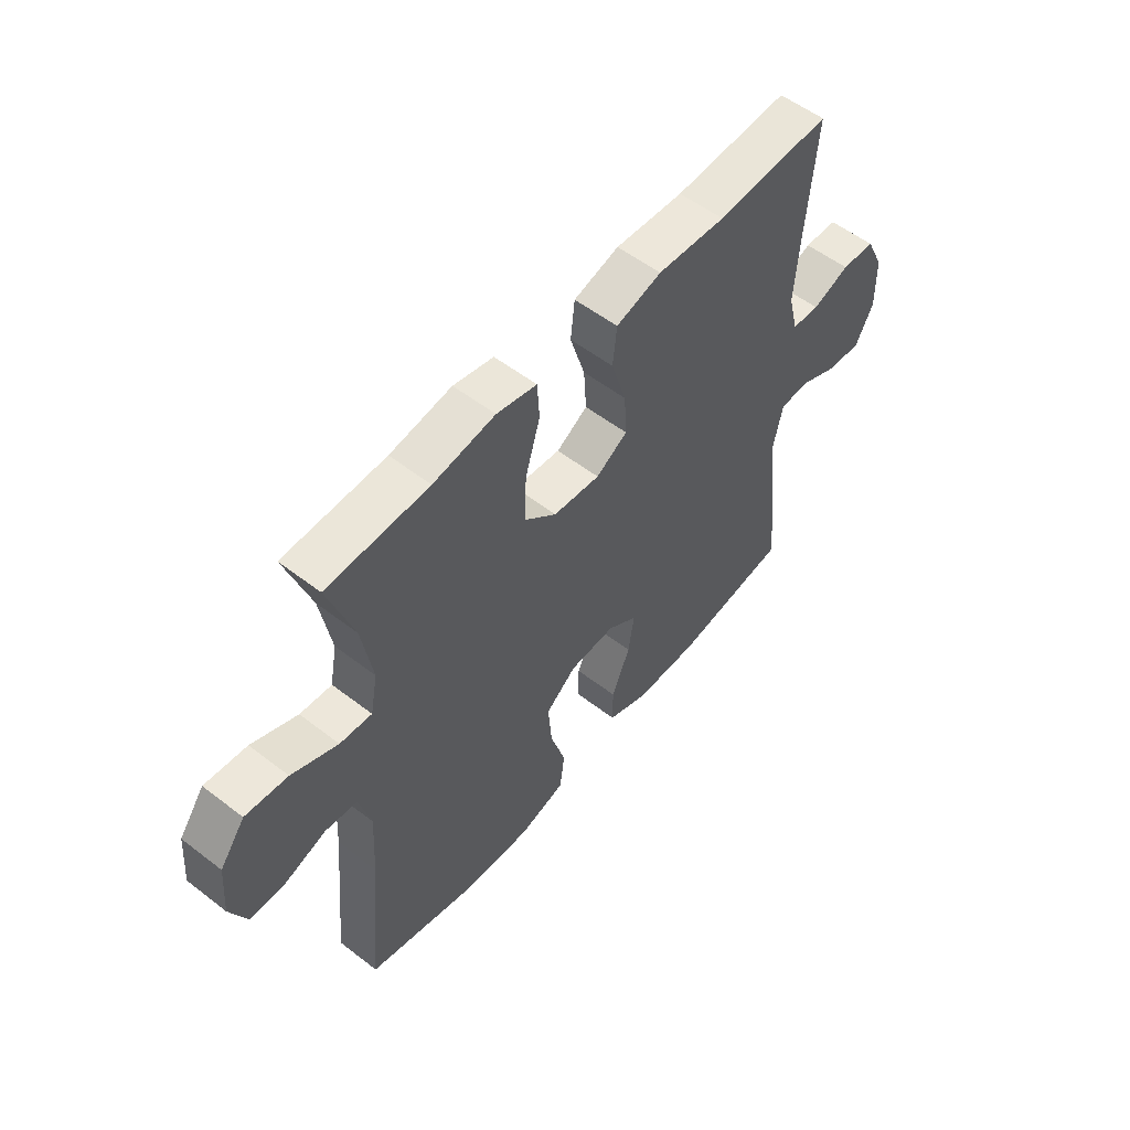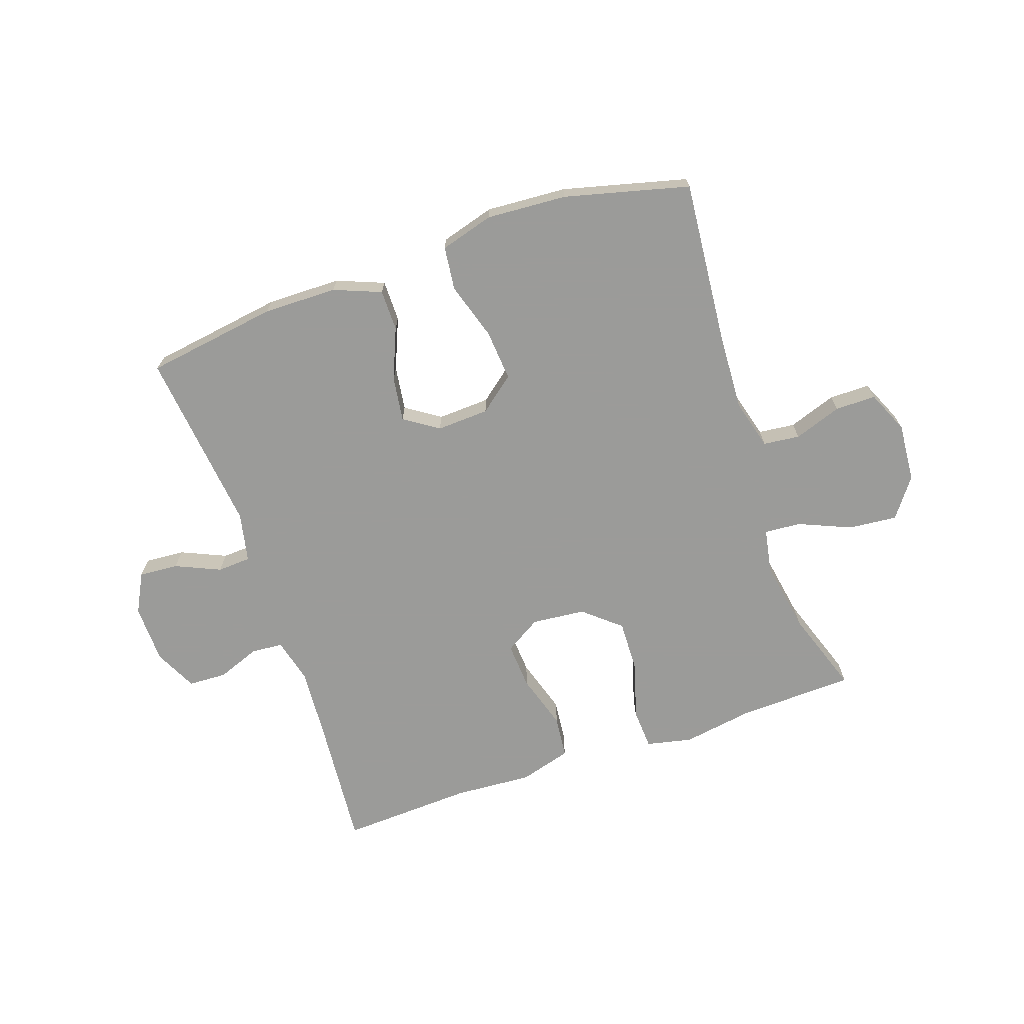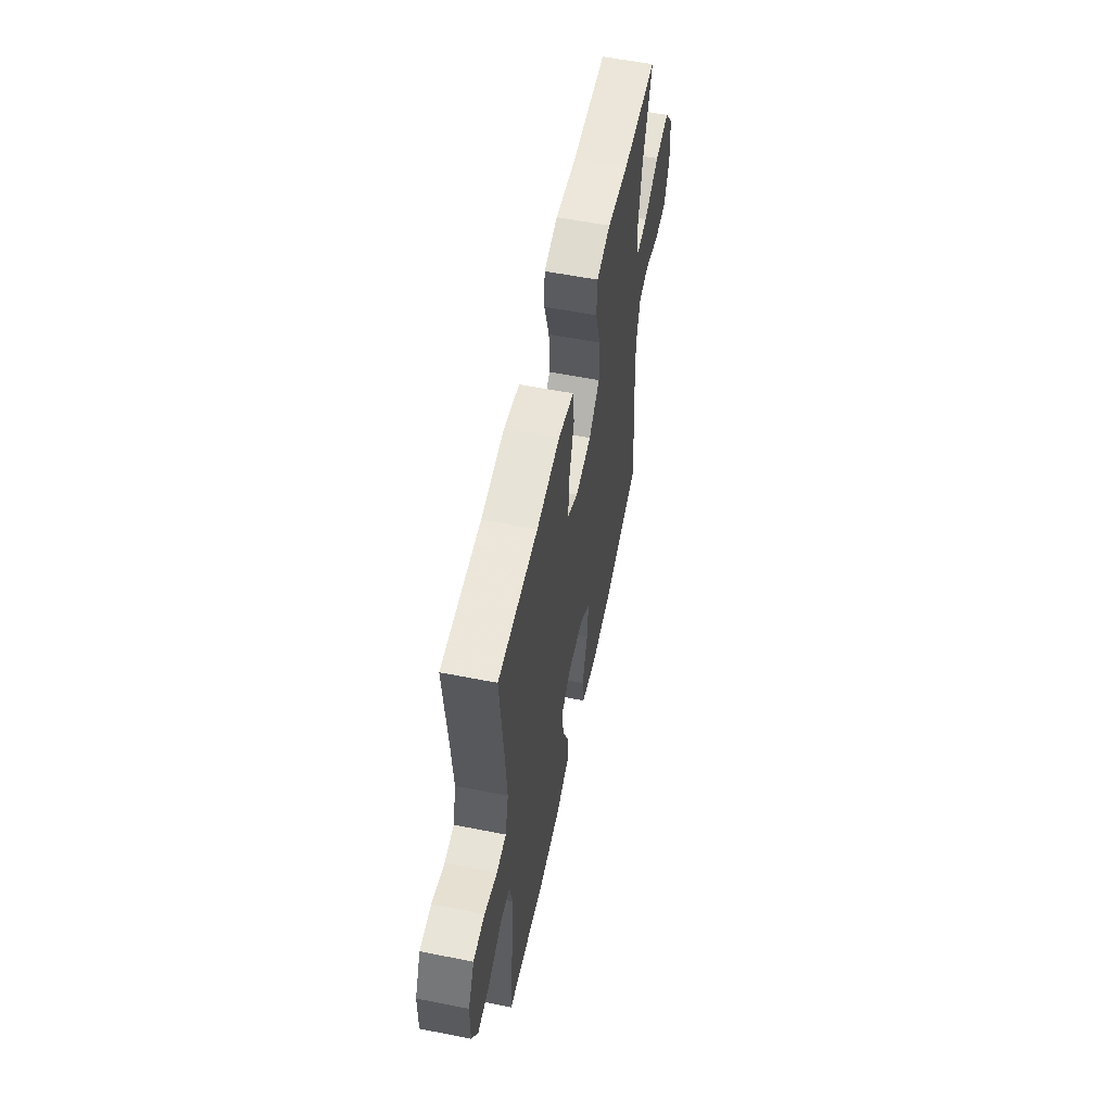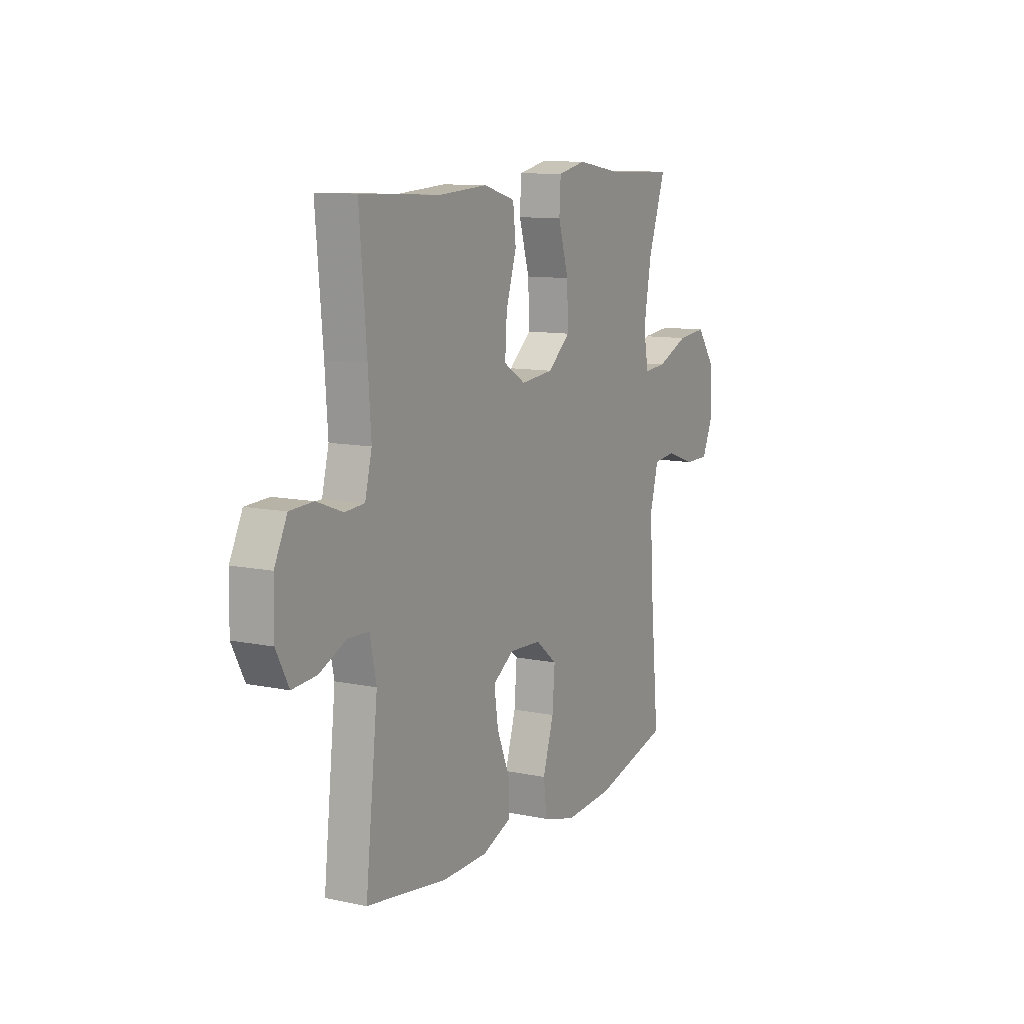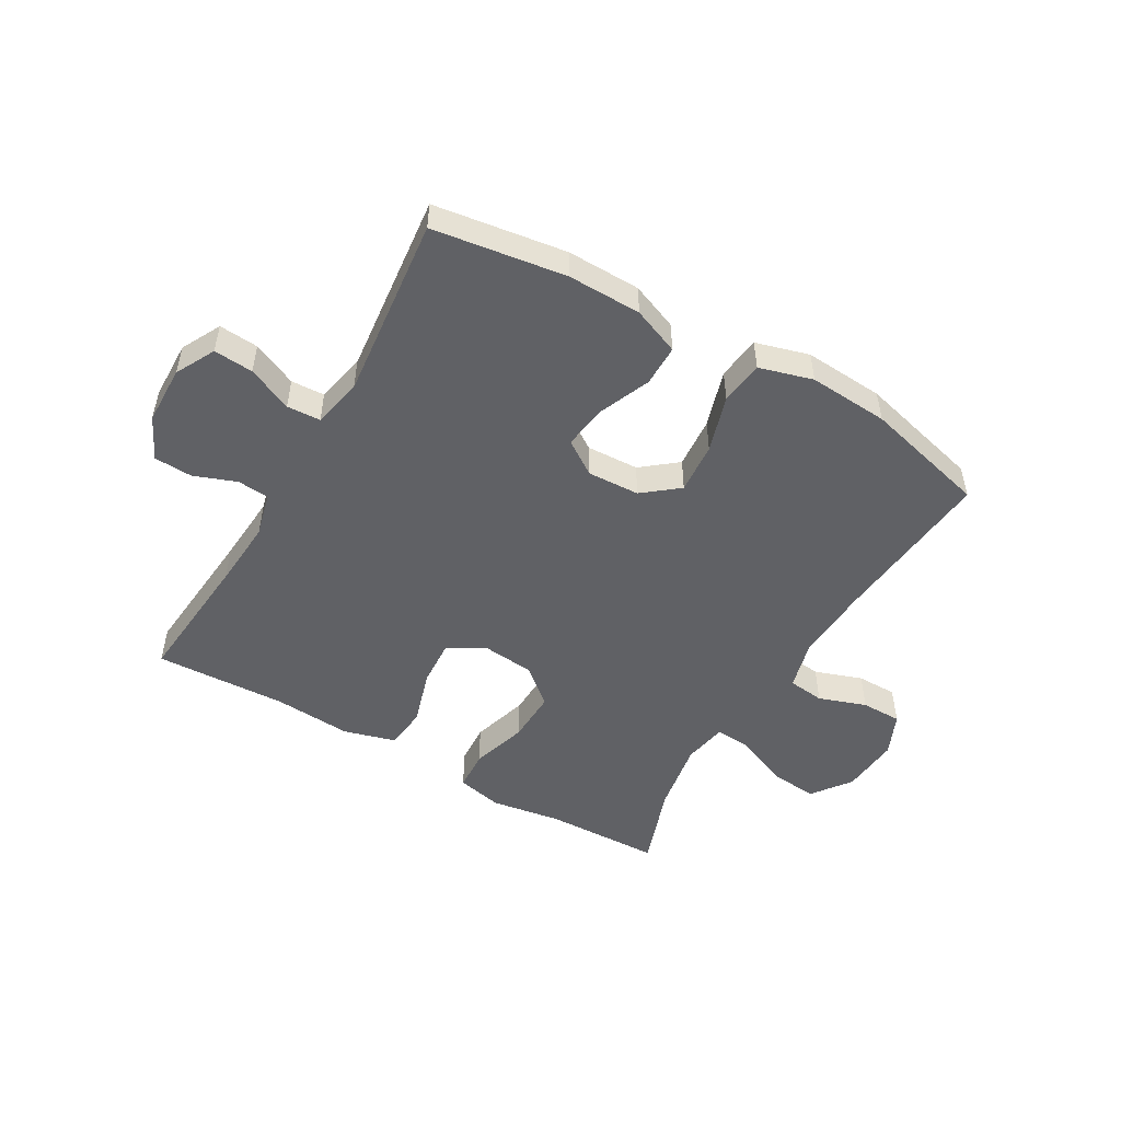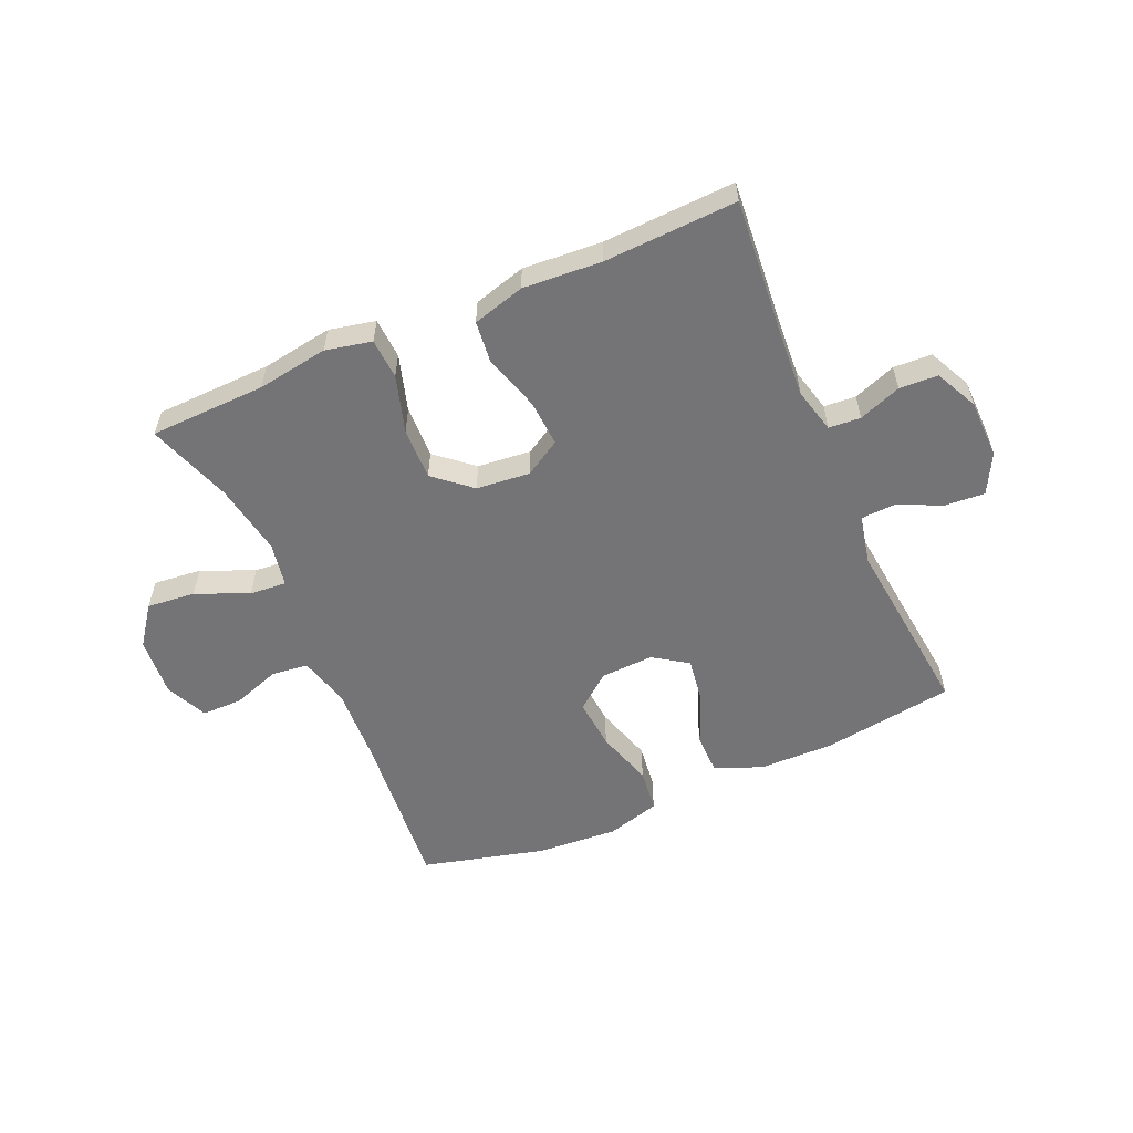
<metadata>
{"format":"obj","ext":"obj","renderer":"f3d","projection":"perspective","resolution":1024,"background":"white","views":[{"elev":54.9,"azim":-50.8,"up":"+Z"},{"elev":-69.6,"azim":-160.9,"up":"+Y"},{"elev":57.6,"azim":101.6,"up":"+Z"},{"elev":10.6,"azim":117.8,"up":"+Z"},{"elev":-50.3,"azim":149.9,"up":"+Y"},{"elev":-56.3,"azim":23.6,"up":"+Y"}]}
</metadata>
<code>
v -0.5 0.07 0.5
v -0.303 0.07 0.506
v -0.183 0.07 0.525
v -0.105 0.07 0.508
v -0.101 0.07 0.439
v -0.13 0.07 0.343
v -0.133 0.07 0.254
v -0.071 0.07 0.201
v 0.02 0.07 0.192
v 0.081 0.07 0.229
v 0.076 0.07 0.308
v 0.047 0.07 0.402
v 0.055 0.07 0.474
v 0.143 0.07 0.499
v 0.276 0.07 0.49
v 0.5 0.07 0.5
v 0.48 0.07 0.271
v 0.472 0.07 0.155
v 0.491 0.07 0.079
v 0.545 0.07 0.075
v 0.617 0.07 0.102
v 0.682 0.07 0.099
v 0.717 0.07 0.027
v 0.719 0.07 -0.073
v 0.684 0.07 -0.14
v 0.617 0.07 -0.135
v 0.541 0.07 -0.101
v 0.484 0.07 -0.104
v 0.466 0.07 -0.188
v 0.5 0.07 -0.5
v 0.275 0.07 -0.533
v 0.15 0.07 -0.531
v 0.07 0.07 -0.499
v 0.07 0.07 -0.429
v 0.106 0.07 -0.342
v 0.117 0.07 -0.266
v 0.059 0.07 -0.227
v -0.03 0.07 -0.231
v -0.09 0.07 -0.279
v -0.083 0.07 -0.366
v -0.053 0.07 -0.463
v -0.062 0.07 -0.537
v -0.153 0.07 -0.563
v -0.289 0.07 -0.554
v -0.5 0.07 -0.5
v -0.474 0.07 -0.222
v -0.467 0.07 -0.092
v -0.49 0.07 -0.006
v -0.552 0.07 0.001
v -0.633 0.07 -0.027
v -0.702 0.07 -0.027
v -0.734 0.07 0.045
v -0.726 0.07 0.145
v -0.677 0.07 0.211
v -0.595 0.07 0.203
v -0.506 0.07 0.165
v -0.444 0.07 0.16
v -0.43 0.07 0.235
v -0.451 0.07 0.357
v -0.5 0 0.5
v -0.303 0 0.506
v -0.183 0 0.525
v -0.105 0 0.508
v -0.101 0 0.439
v -0.13 0 0.343
v -0.133 0 0.254
v -0.071 0 0.201
v 0.02 0 0.192
v 0.081 0 0.229
v 0.076 0 0.308
v 0.047 0 0.402
v 0.055 0 0.474
v 0.143 0 0.499
v 0.276 0 0.49
v 0.5 0 0.5
v 0.48 0 0.271
v 0.472 0 0.155
v 0.491 0 0.079
v 0.545 0 0.075
v 0.617 0 0.102
v 0.682 0 0.099
v 0.717 0 0.027
v 0.719 0 -0.073
v 0.684 0 -0.14
v 0.617 0 -0.135
v 0.541 0 -0.101
v 0.484 0 -0.104
v 0.466 0 -0.188
v 0.5 0 -0.5
v 0.275 0 -0.533
v 0.15 0 -0.531
v 0.07 0 -0.499
v 0.07 0 -0.429
v 0.106 0 -0.342
v 0.117 0 -0.266
v 0.059 0 -0.227
v -0.03 0 -0.231
v -0.09 0 -0.279
v -0.083 0 -0.366
v -0.053 0 -0.463
v -0.062 0 -0.537
v -0.153 0 -0.563
v -0.289 0 -0.554
v -0.5 0 -0.5
v -0.474 0 -0.222
v -0.467 0 -0.092
v -0.49 0 -0.006
v -0.552 0 0.001
v -0.633 0 -0.027
v -0.702 0 -0.027
v -0.734 0 0.045
v -0.726 0 0.145
v -0.677 0 0.211
v -0.595 0 0.203
v -0.506 0 0.165
v -0.444 0 0.16
v -0.43 0 0.235
v -0.451 0 0.357
f 54 55 56
f 53 54 56
f 52 53 56
f 51 52 56
f 50 51 56
f 49 50 56
f 48 49 56 57
f 47 48 57
f 46 47 57 58
f 45 46 58
f 44 45 58
f 43 44 58
f 42 43 58
f 41 42 58
f 40 41 58
f 33 34 35
f 32 33 35
f 31 32 35
f 30 31 35
f 29 30 35
f 28 29 35 36
f 25 26 27
f 24 25 27
f 23 24 27
f 22 23 27
f 21 22 27
f 20 21 27
f 19 20 27 28
f 28 36 37
f 19 28 37
f 18 19 37
f 15 16 17
f 15 17 18
f 14 15 18
f 13 14 18
f 12 13 18
f 11 12 18
f 4 5 6
f 3 4 6
f 2 3 6
f 2 6 7
f 1 2 7
f 59 1 7
f 58 59 7
f 40 58 7
f 39 40 7
f 38 39 7 8
f 37 38 8 9
f 18 37 9 10
f 10 11 18
f 115 114 113
f 115 113 112
f 115 112 111
f 115 111 110
f 115 110 109
f 115 109 108
f 116 115 108 107
f 116 107 106
f 117 116 106 105
f 117 105 104
f 117 104 103
f 117 103 102
f 117 102 101
f 117 101 100
f 117 100 99
f 94 93 92
f 94 92 91
f 94 91 90
f 94 90 89
f 94 89 88
f 95 94 88 87
f 86 85 84
f 86 84 83
f 86 83 82
f 86 82 81
f 86 81 80
f 86 80 79
f 87 86 79 78
f 96 95 87
f 96 87 78
f 96 78 77
f 76 75 74
f 77 76 74
f 77 74 73
f 77 73 72
f 77 72 71
f 77 71 70
f 65 64 63
f 65 63 62
f 65 62 61
f 66 65 61
f 66 61 60
f 66 60 118
f 66 118 117
f 66 117 99
f 66 99 98
f 67 66 98 97
f 68 67 97 96
f 69 68 96 77
f 77 70 69
f 1 60 61 2
f 2 61 62 3
f 3 62 63 4
f 4 63 64 5
f 5 64 65 6
f 6 65 66 7
f 7 66 67 8
f 8 67 68 9
f 9 68 69 10
f 10 69 70 11
f 11 70 71 12
f 12 71 72 13
f 13 72 73 14
f 14 73 74 15
f 15 74 75 16
f 16 75 76 17
f 17 76 77 18
f 18 77 78 19
f 19 78 79 20
f 20 79 80 21
f 21 80 81 22
f 22 81 82 23
f 23 82 83 24
f 24 83 84 25
f 25 84 85 26
f 26 85 86 27
f 27 86 87 28
f 28 87 88 29
f 29 88 89 30
f 30 89 90 31
f 31 90 91 32
f 32 91 92 33
f 33 92 93 34
f 34 93 94 35
f 35 94 95 36
f 36 95 96 37
f 37 96 97 38
f 38 97 98 39
f 39 98 99 40
f 40 99 100 41
f 41 100 101 42
f 42 101 102 43
f 43 102 103 44
f 44 103 104 45
f 45 104 105 46
f 46 105 106 47
f 47 106 107 48
f 48 107 108 49
f 49 108 109 50
f 50 109 110 51
f 51 110 111 52
f 52 111 112 53
f 53 112 113 54
f 54 113 114 55
f 55 114 115 56
f 56 115 116 57
f 57 116 117 58
f 58 117 118 59
f 59 118 60 1

</code>
